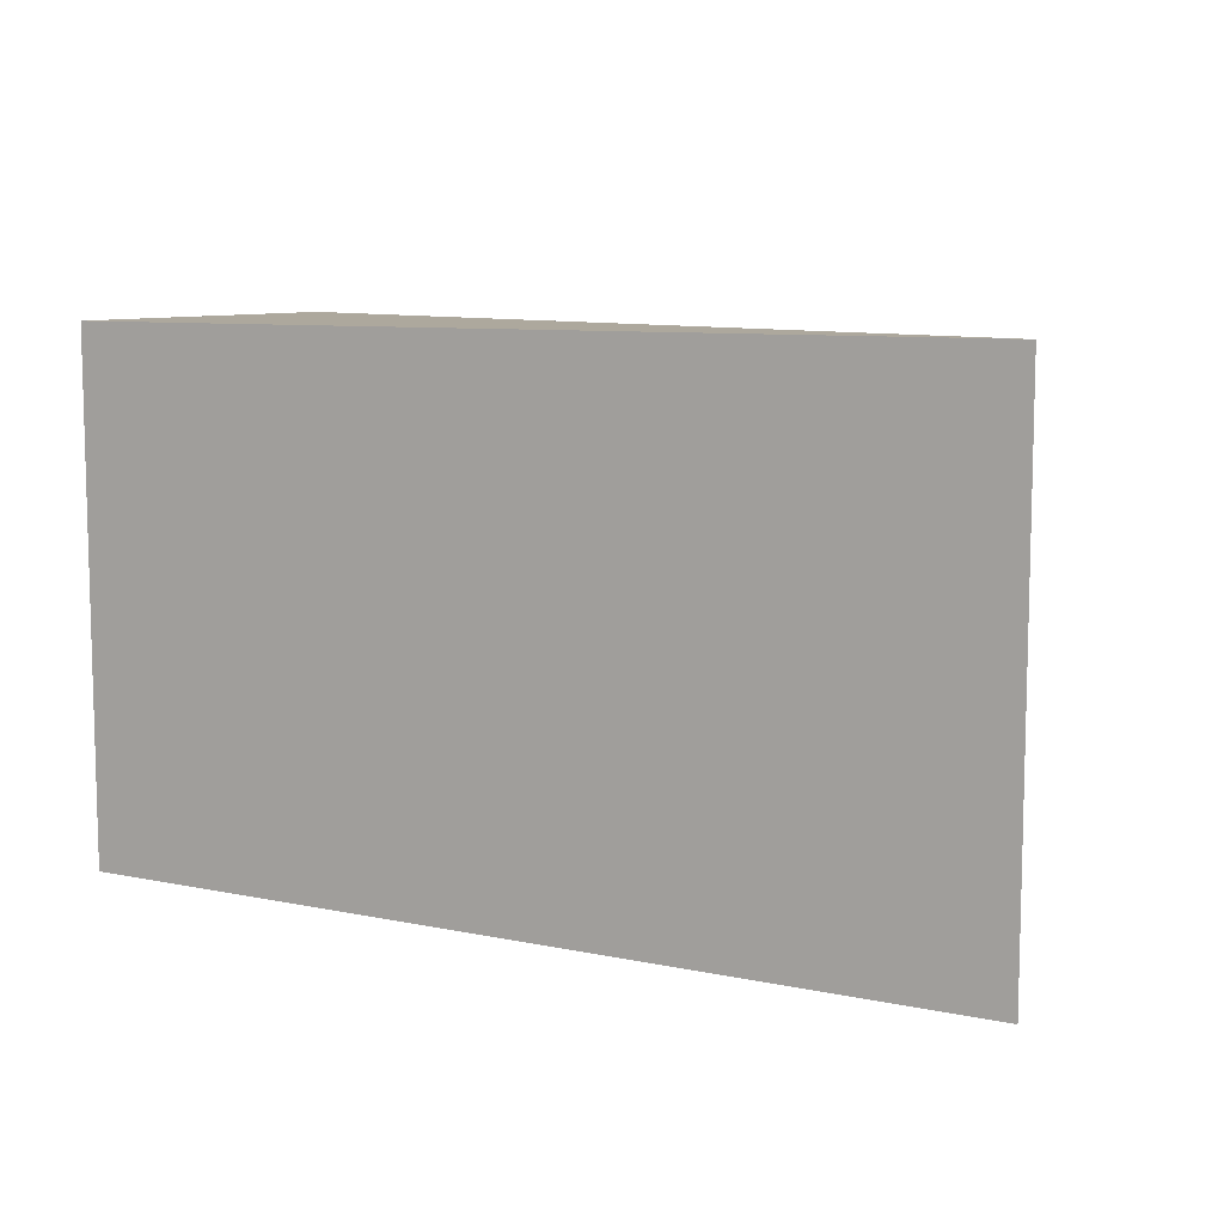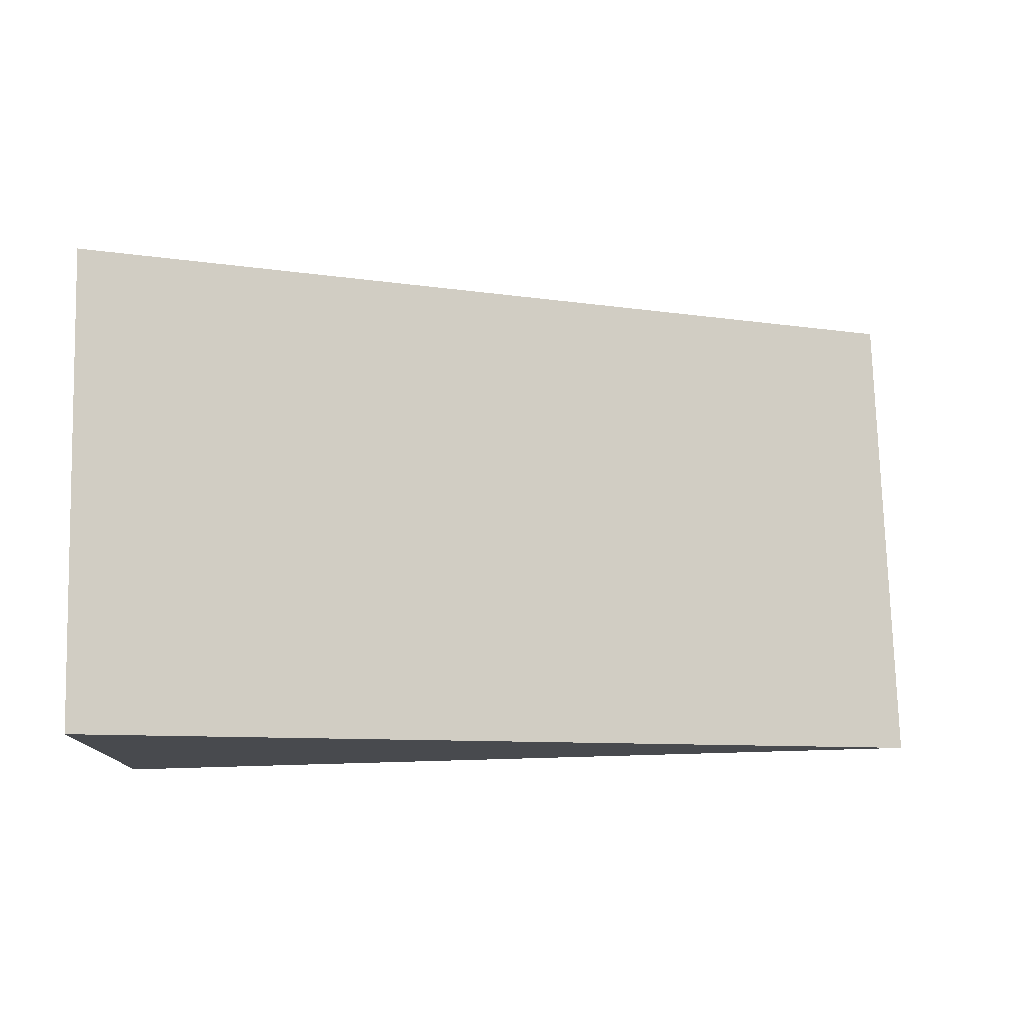
<metadata>
{"format":"obj","ext":"obj","renderer":"f3d","projection":"perspective","resolution":1024,"background":"white","views":[{"elev":8.7,"azim":29.5,"up":"+Z"},{"elev":76.7,"azim":-1.6,"up":"+Y"}]}
</metadata>
<code>
v -4.883 0 2.129
v 4.362 0 2.129
v -4.883 3.647 2.129
v -4.883 3.647 -3.117
v 4.362 0 -3.117
v -4.883 0 -3.117
v -0.9991 1.085 2.129
v -0.2606 0 2.129
v -0.2606 1.824 2.129
v -4.883 1.824 2.129
v -1.178 2.186 0.4926
v -0.2606 1.824 -0.4941
v -4.883 3.647 -0.4941
v 0.6572 1.461 -1.481
v 4.362 0 -0.4941
v -0.2606 1.824 -3.117
v -0.9991 1.085 -3.117
v -0.2606 0 -3.117
v -4.883 1.824 -3.117
v -1.226 0 -1.459
v -0.2606 0 -0.4941
v -4.883 0 -0.4941
v 0.7048 0 0.4714
v -4.883 1.198 -1.12
v -4.883 1.824 -0.4941
v -4.883 2.45 0.132
v -2.839 0.6937 2.129
v -4.883 0.9118 2.129
v -2.572 0 2.129
v -0.6299 0.5426 2.129
v -2.941 1.454 2.129
v -2.896 2.863 1.119
v -4.883 3.647 0.8176
v -2.572 2.735 2.129
v -0.7196 2.005 1.311
v -3.031 2.916 -0.000707
v -1.913 2.475 -2.26
v -2.572 2.735 -3.117
v -2.572 2.735 -1.806
v 0.1983 1.643 -0.9874
v 0.1983 1.643 -2.299
v -2.881 2.192 -3.117
v -4.883 2.735 -3.117
v -0.6299 1.454 -3.117
v -2.941 1.454 -3.117
v -2.91 0 -2.103
v -4.883 0 -1.806
v -2.572 0 -3.117
v -0.7433 0 -2.288
v -3.055 0 -0.9768
v -1.878 0 1.261
v -2.572 0 0.8176
v 0.2221 0 -0.01135
v 0.2221 0 1.3
v -4.883 0.7139 -2.021
v -4.883 0.9118 -3.117
v -4.883 0.5988 -0.8071
v -4.883 1.511 -2.119
v -4.883 3.019 -1.355
v -4.883 3.647 -1.806
v -4.883 2.735 -1.806
v -4.883 2.137 -0.181
v -4.883 3.048 -0.181
v 1.522 0.5659 2.129
v 2.051 0 2.129
v 2.051 0.9118 2.129
v -0.6299 1.454 2.129
v -2.881 2.192 2.129
v -4.883 2.735 2.129
v 1.391 1.172 1.272
v 2.051 0.9118 0.8176
v -0.7196 2.005 -0.000707
v -2.962 2.889 -1.083
v 2.441 0.7579 0.09534
v 4.362 0 0.8176
v 2.51 0.7308 -0.9874
v 2.374 0.784 -2.107
v 4.362 0 -1.806
v 2.051 0.9118 -3.117
v 1.522 0.5659 -3.117
v 2.051 0 -3.117
v -0.6299 0.5426 -3.117
v -2.839 0.6937 -3.117
v 1.357 0 -2.249
v 2.051 0 -1.806
v -0.7433 0 -0.9768
v -2.984 0 0.1118
v -4.883 0 0.8176
v 2.463 0 -1.1
v 2.533 0 -0.01135
v 2.389 0 1.115
v -4.883 0.6281 0.3665
v -4.883 0.9118 0.8176
v -4.883 1.511 -0.8071
v -4.883 2.279 -2.076
v -4.883 1.368 1.088
v -4.883 2.137 1.131
v -4.883 2.933 1.033
v -3.911 1.219 2.129
v -3.912 1.639 2.129
v -4.883 1.368 2.129
v -3.861 0.8028 2.129
v -2.89 1.074 2.129
v -3.949 3.279 0.3648
v -3.957 3.282 -0.2474
v -4.883 3.647 0.1618
v -3.889 3.255 0.9684
v -2.963 2.89 0.5592
v -1.171 2.183 -2.712
v -0.03117 1.733 -2.708
v -1.416 2.279 -3.117
v -2.242 2.605 -2.689
v -0.8572 2.059 -2.28
v -3.927 2.065 -3.117
v -3.912 1.639 -3.117
v -4.883 2.279 -3.117
v -3.882 2.464 -3.117
v -2.911 1.823 -3.117
v -3.959 0 -1.35
v -3.969 0 -0.7354
v -4.883 0 -1.15
v -3.897 0 -1.955
v -2.982 0 -1.54
v -1.158 0 1.718
v -0.01928 0 1.715
v -1.416 0 2.129
v -2.225 0 1.695
v -0.8279 0 1.28
v -4.883 1.236 -2.608
v -4.883 1.667 -2.618
v -4.883 1.368 -3.117
v -4.883 0.8129 -2.569
v -4.883 1.112 -2.07
v -4.883 3.351 -0.981
v -4.883 3.348 -0.3376
v -4.883 3.647 -1.15
v -4.883 3.333 -1.58
v -4.883 3.034 -0.7678
v 0.699 0.2697 2.129
v -0.4452 0.2713 2.129
v 0.895 0 2.129
v 1.786 0.283 2.129
v 0.446 0.5542 2.129
v -1.602 2.063 2.129
v -0.4452 1.639 2.129
v -1.416 2.279 2.129
v -2.727 2.464 2.129
v -1.756 1.823 2.129
v 0.6496 1.464 1.723
v -0.4901 1.914 1.72
v 0.895 1.368 2.129
v 1.721 1.042 1.701
v 0.3359 1.588 1.292
v -1.646 2.37 -0.865
v -0.4901 1.914 -0.2474
v -1.416 2.279 -1.15
v -2.767 2.812 -1.445
v -1.841 2.447 -0.5421
v 1.125 1.277 -0.1231
v -0.03117 1.733 -0.7407
v 0.895 1.368 0.1618
v 2.246 0.8348 0.4565
v 1.32 1.2 -0.446
v 3.428 0.3685 -1.353
v 3.436 0.3654 -0.7407
v 4.362 0 -1.15
v 3.368 0.392 -1.956
v 2.442 0.7574 -1.547
v 0.6969 1.185 -3.117
v -0.4452 1.639 -3.117
v 0.895 1.368 -3.117
v 1.786 0.7389 -3.117
v 0.446 1.01 -3.117
v -1.589 0.3046 -3.117
v -0.4452 0.2713 -3.117
v -1.416 0 -3.117
v -2.705 0.3469 -3.117
v -1.734 0.6181 -3.117
v 0.6364 0 -2.707
v -0.502 0 -2.703
v 0.895 0 -3.117
v 1.704 0 -2.683
v 0.3067 0 -2.269
v -1.657 0 -0.1158
v -0.502 0 -0.7354
v -1.416 0 0.1618
v -2.778 0 0.4647
v -1.864 0 -0.4325
v 1.136 0 -0.8723
v -0.01928 0 -0.2527
v 0.895 0 -1.15
v 2.257 0 -1.453
v 1.342 0 -0.5556
v 3.437 0 0.3615
v 3.448 0 -0.2527
v 4.362 0 0.1618
v 3.375 0 0.9664
v 2.461 0 0.552
v -4.883 0.2962 -0.007142
v -4.883 0.2994 -0.6506
v -4.883 0 0.1618
v -4.883 0.3141 0.592
v -4.883 0.6135 -0.2203
v -4.883 2.102 -1.306
v -4.883 1.667 -0.6506
v -4.883 2.279 -1.15
v -4.883 2.507 -1.941
v -4.883 1.895 -1.442
v -4.883 1.546 0.3175
v -4.883 1.98 -0.3376
v -4.883 1.368 0.1618
v -4.883 1.14 0.9528
v -4.883 1.752 0.4535
v -4.883 2.411 1.62
v -4.883 1.98 1.63
v -4.883 2.279 2.129
v -4.883 2.834 1.581
v -4.883 2.535 1.082
v -3.822 0.3859 2.129
v -4.883 0.4559 2.129
v -3.728 0 2.129
v -2.705 0.3469 2.129
v -1.589 0.3046 2.129
v -1.734 0.6181 2.129
v -1.868 0.9328 2.129
v -0.8145 0.8139 2.129
v -1.97 1.27 2.129
v -3.842 3.236 1.573
v -4.883 3.647 1.473
v -3.728 3.191 2.129
v -2.734 2.799 1.624
v -1.627 2.362 1.681
v -1.808 2.434 1.215
v -1.976 2.5 0.748
v -0.949 2.095 0.9018
v -2.105 2.551 0.246
v -3.327 3.033 -2.671
v -3.728 3.191 -3.117
v -3.728 3.191 -2.462
v -2.242 2.605 -2.033
v -1.168 2.182 -1.393
v -0.8572 2.059 -1.624
v -0.5316 1.931 -1.849
v 0.4278 1.552 -1.234
v 0.4278 1.552 -1.89
v -3.85 2.869 -3.117
v -4.883 3.191 -3.117
v -2.727 2.464 -3.117
v -1.602 2.063 -3.117
v -1.756 1.823 -3.117
v -1.896 1.577 -3.117
v -0.8145 1.27 -3.117
v -1.97 1.27 -3.117
v -3.847 0 -2.561
v -4.883 0 -2.462
v -3.728 0 -3.117
v -2.741 0 -2.61
v -1.636 0 -2.666
v -1.827 0 -2.196
v -2.005 0 -1.725
v -0.9847 0 -1.874
v -2.14 0 -1.218
v -3.306 0 1.677
v -3.728 0 1.473
v -2.225 0 1.039
v -1.155 0 0.3999
v -0.8279 0 0.6246
v -0.4858 0 0.8439
v 0.4634 0 0.23
v 0.4634 0 0.8858
v -4.883 0.3888 -2.537
v -4.883 0.4559 -3.117
v -4.883 0.357 -1.913
v -4.883 0.321 -1.29
v -4.883 0.6563 -1.414
v -4.883 0.9928 -1.531
v -4.883 0.8982 -0.9636
v -4.883 1.354 -1.619
v -4.883 3.319 -2.188
v -4.883 3.647 -2.462
v -4.883 3.191 -2.462
v -4.883 2.877 -1.58
v -4.883 2.434 -0.9788
v -4.883 2.578 -0.7678
v -4.883 2.717 -0.5468
v -4.883 2.293 -0.02454
v -4.883 2.749 -0.02454
v 2.884 0.2932 2.129
v 3.206 0 2.129
v 3.206 0.4559 2.129
v 1.786 0.7389 2.129
v 0.6969 1.185 2.129
v 0.446 1.01 2.129
v 0.1835 0.838 2.129
v -0.8145 1.27 2.129
v -3.85 2.869 2.129
v -4.883 3.191 2.129
v -3.882 2.464 2.129
v -3.927 2.065 2.129
v -2.911 1.823 2.129
v -1.896 1.577 2.129
v 2.806 0.6139 1.683
v 3.206 0.4559 1.473
v 1.721 1.042 1.045
v 0.6468 1.466 0.4051
v 0.3359 1.588 0.6358
v 0.01037 1.717 0.8612
v -0.949 2.095 0.246
v -3.887 3.254 -2.031
v -3.923 3.268 -1.445
v -3.972 3.288 -0.8686
v -2.996 2.903 -0.5421
v -2.022 2.518 -0.2076
v 3.366 0.3929 1.043
v 4.362 0 1.473
v 3.401 0.3789 0.4565
v 3.45 0.3596 -0.1195
v 2.475 0.7443 -0.446
v 1.501 1.129 -0.7805
v 1.583 1.096 -1.234
v 3.321 0.4108 -2.561
v 4.362 0 -2.462
v 3.206 0.4559 -3.117
v 2.213 0.8479 -2.612
v 1.105 1.285 -2.669
v 1.286 1.213 -2.203
v 1.455 1.147 -1.736
v 2.884 0.2932 -3.117
v 3.206 0 -3.117
v 1.786 0.283 -3.117
v 0.699 0.2697 -3.117
v 0.446 0.5542 -3.117
v 0.1835 0.838 -3.117
v -0.8145 0.8139 -3.117
v -3.822 0.3859 -3.117
v -3.861 0.8028 -3.117
v -3.911 1.219 -3.117
v -2.89 1.074 -3.117
v -1.868 0.9328 -3.117
v 2.785 0 -2.665
v 3.206 0 -2.462
v 1.704 0 -2.027
v 0.6333 0 -1.388
v 0.3067 0 -1.613
v -0.03544 0 -1.832
v -0.9847 0 -1.218
v -3.897 0 1.052
v -4.883 0 1.473
v -3.934 0 0.4647
v -3.983 0 -0.1122
v -3.019 0 -0.4325
v -2.056 0 -0.761
v 3.376 0 -2.041
v 3.412 0 -1.453
v 3.462 0 -0.8759
v 2.498 0 -0.5556
v 1.535 0 -0.2271
v 1.619 0 0.23
v 3.326 0 1.573
v 2.22 0 1.622
v 1.115 0 1.677
v 1.306 0 1.208
v 1.484 0 0.7366
v -4.883 0.3277 1.2
v -4.883 0.4559 1.473
v -4.883 0.77 0.592
v -4.883 1.213 -0.009279
v -4.883 1.069 -0.2203
v -4.883 0.9298 -0.4413
v -4.883 1.354 -0.9636
v -4.883 2.918 -2.575
v -4.883 2.507 -2.597
v -4.883 2.104 -2.626
v -4.883 1.895 -2.097
v -4.883 1.68 -1.57
v -4.883 0.7289 1.587
v -4.883 1.14 1.609
v -4.883 1.543 1.638
v -4.883 1.752 1.109
v -4.883 1.967 0.5816
v -4.883 2.293 0.6313
v -4.883 3.258 1.549
v -4.883 3.29 0.9252
v -4.883 3.326 0.3019
v -4.883 2.991 0.4258
v -4.883 2.654 0.5426
g pCube1
f 103 31 99
f 99 31 100
f 108 36 104
f 104 36 105
f 41 110 113
f 113 110 109
f 45 115 118
f 118 115 114
f 123 50 119
f 119 50 120
f 54 125 128
f 128 125 124
f 133 58 129
f 129 58 130
f 63 135 138
f 138 135 134
f 30 140 143
f 143 140 139
f 148 67 144
f 144 67 145
f 35 150 153
f 153 150 149
f 158 72 154
f 154 72 155
f 163 40 159
f 159 40 160
f 168 76 164
f 164 76 165
f 44 170 173
f 173 170 169
f 178 82 174
f 174 82 175
f 49 180 183
f 183 180 179
f 188 86 184
f 184 86 185
f 193 53 189
f 189 53 190
f 198 90 194
f 194 90 195
f 57 200 203
f 203 200 199
f 208 94 204
f 204 94 205
f 213 62 209
f 209 62 210
f 218 97 214
f 214 97 215
f 28 220 102
f 102 220 219
f 222 29 223
f 223 29 126
f 30 226 224
f 224 226 225
f 33 229 107
f 107 229 228
f 231 34 232
f 232 34 146
f 35 235 233
f 233 235 234
f 112 38 237
f 237 38 238
f 39 156 240
f 240 156 241
f 242 40 243
f 243 40 244
f 117 43 246
f 246 43 247
f 248 38 249
f 249 38 111
f 44 252 250
f 250 252 251
f 47 255 122
f 122 255 254
f 257 48 258
f 258 48 176
f 49 261 259
f 259 261 260
f 127 29 263
f 263 29 221
f 52 186 265
f 265 186 266
f 267 53 268
f 268 53 269
f 56 272 132
f 132 272 271
f 273 47 274
f 274 47 121
f 57 277 275
f 275 277 276
f 137 60 279
f 279 60 280
f 61 206 282
f 282 206 283
f 284 62 285
f 285 62 286
f 142 65 288
f 288 65 289
f 66 151 291
f 291 151 292
f 293 67 294
f 294 67 295
f 34 230 147
f 147 230 296
f 69 216 298
f 298 216 299
f 300 31 301
f 301 31 227
f 152 66 302
f 302 66 290
f 71 161 304
f 304 161 305
f 306 72 307
f 307 72 308
f 157 39 309
f 309 39 239
f 60 136 310
f 310 136 311
f 312 36 313
f 313 36 236
f 162 71 314
f 314 71 303
f 75 196 316
f 316 196 317
f 318 76 319
f 319 76 320
f 78 322 167
f 167 322 321
f 324 79 325
f 325 79 171
f 41 245 326
f 326 245 327
f 172 79 328
f 328 79 323
f 81 181 330
f 330 181 331
f 332 82 333
f 333 82 334
f 48 256 177
f 177 256 335
f 336 56 337
f 337 56 131
f 45 253 338
f 338 253 339
f 182 81 340
f 340 81 329
f 85 191 342
f 342 191 343
f 344 86 345
f 345 86 346
f 187 52 347
f 347 52 264
f 88 201 349
f 349 201 350
f 351 50 352
f 352 50 262
f 192 85 353
f 353 85 341
f 78 166 354
f 354 166 355
f 356 90 357
f 357 90 358
f 75 315 197
f 197 315 359
f 360 65 361
f 361 65 141
f 54 270 362
f 362 270 363
f 202 88 364
f 364 88 348
f 93 211 366
f 366 211 367
f 368 94 369
f 369 94 370
f 207 61 371
f 371 61 281
f 43 116 372
f 372 116 373
f 374 58 375
f 375 58 278
f 212 93 376
f 376 93 365
f 28 101 377
f 377 101 378
f 379 97 380
f 380 97 381
f 69 297 217
f 217 297 382
f 383 33 384
f 384 33 106
f 63 287 385
f 385 287 386
f 10 101 100
f 100 101 99
f 101 28 99
f 99 28 102
f 27 103 102
f 102 103 99
f 13 106 105
f 105 106 104
f 106 33 104
f 104 33 107
f 32 108 107
f 107 108 104
f 110 16 109
f 109 16 111
f 38 112 111
f 111 112 109
f 112 37 109
f 109 37 113
f 115 19 114
f 114 19 116
f 43 117 116
f 116 117 114
f 117 42 114
f 114 42 118
f 22 121 120
f 120 121 119
f 121 47 119
f 119 47 122
f 46 123 122
f 122 123 119
f 125 8 124
f 124 8 126
f 29 127 126
f 126 127 124
f 127 51 124
f 124 51 128
f 19 131 130
f 130 131 129
f 131 56 129
f 129 56 132
f 55 133 132
f 132 133 129
f 135 13 134
f 134 13 136
f 60 137 136
f 136 137 134
f 137 59 134
f 134 59 138
f 140 8 139
f 139 8 141
f 65 142 141
f 141 142 139
f 142 64 139
f 139 64 143
f 9 146 145
f 145 146 144
f 146 34 144
f 144 34 147
f 68 148 147
f 147 148 144
f 150 9 149
f 149 9 151
f 66 152 151
f 151 152 149
f 152 70 149
f 149 70 153
f 12 156 155
f 155 156 154
f 156 39 154
f 154 39 157
f 73 158 157
f 157 158 154
f 12 161 160
f 160 161 159
f 161 71 159
f 159 71 162
f 74 163 162
f 162 163 159
f 15 166 165
f 165 166 164
f 166 78 164
f 164 78 167
f 77 168 167
f 167 168 164
f 170 16 169
f 169 16 171
f 79 172 171
f 171 172 169
f 172 80 169
f 169 80 173
f 18 176 175
f 175 176 174
f 176 48 174
f 174 48 177
f 83 178 177
f 177 178 174
f 180 18 179
f 179 18 181
f 81 182 181
f 181 182 179
f 182 84 179
f 179 84 183
f 21 186 185
f 185 186 184
f 186 52 184
f 184 52 187
f 87 188 187
f 187 188 184
f 21 191 190
f 190 191 189
f 191 85 189
f 189 85 192
f 89 193 192
f 192 193 189
f 15 196 195
f 195 196 194
f 196 75 194
f 194 75 197
f 91 198 197
f 197 198 194
f 200 22 199
f 199 22 201
f 88 202 201
f 201 202 199
f 202 92 199
f 199 92 203
f 25 206 205
f 205 206 204
f 206 61 204
f 204 61 207
f 95 208 207
f 207 208 204
f 25 211 210
f 210 211 209
f 211 93 209
f 209 93 212
f 96 213 212
f 212 213 209
f 10 216 215
f 215 216 214
f 216 69 214
f 214 69 217
f 98 218 217
f 217 218 214
f 220 1 219
f 219 1 221
f 29 222 221
f 221 222 219
f 222 27 219
f 219 27 102
f 8 140 126
f 126 140 223
f 140 30 223
f 223 30 224
f 27 222 224
f 224 222 223
f 226 7 225
f 225 7 227
f 31 103 227
f 227 103 225
f 103 27 225
f 225 27 224
f 229 3 228
f 228 3 230
f 34 231 230
f 230 231 228
f 231 32 228
f 228 32 107
f 9 150 146
f 146 150 232
f 150 35 232
f 232 35 233
f 32 231 233
f 233 231 232
f 235 11 234
f 234 11 236
f 36 108 236
f 236 108 234
f 108 32 234
f 234 32 233
f 4 239 238
f 238 239 237
f 239 39 237
f 237 39 240
f 37 112 240
f 240 112 237
f 156 12 241
f 241 12 160
f 40 242 160
f 160 242 241
f 242 37 241
f 241 37 240
f 14 245 244
f 244 245 243
f 245 41 243
f 243 41 113
f 37 242 113
f 113 242 243
f 4 238 247
f 247 238 246
f 38 248 238
f 238 248 246
f 42 117 248
f 248 117 246
f 16 170 111
f 111 170 249
f 170 44 249
f 249 44 250
f 42 248 250
f 250 248 249
f 252 17 251
f 251 17 253
f 253 45 251
f 251 45 118
f 42 250 118
f 118 250 251
f 255 6 254
f 254 6 256
f 48 257 256
f 256 257 254
f 257 46 254
f 254 46 122
f 18 180 176
f 176 180 258
f 180 49 258
f 258 49 259
f 46 257 259
f 259 257 258
f 261 20 260
f 260 20 262
f 50 123 262
f 262 123 260
f 123 46 260
f 260 46 259
f 1 264 221
f 221 264 263
f 264 52 263
f 263 52 265
f 51 127 265
f 265 127 263
f 186 21 266
f 266 21 190
f 53 267 190
f 190 267 266
f 267 51 266
f 266 51 265
f 23 270 269
f 269 270 268
f 270 54 268
f 268 54 128
f 51 267 128
f 128 267 268
f 272 6 271
f 271 6 255
f 47 273 255
f 255 273 271
f 273 55 271
f 271 55 132
f 22 200 121
f 121 200 274
f 200 57 274
f 274 57 275
f 55 273 275
f 275 273 274
f 277 24 276
f 276 24 278
f 58 133 278
f 278 133 276
f 133 55 276
f 276 55 275
f 4 281 280
f 280 281 279
f 281 61 279
f 279 61 282
f 59 137 282
f 282 137 279
f 206 25 283
f 283 25 210
f 62 284 210
f 210 284 283
f 284 59 283
f 283 59 282
f 26 287 286
f 286 287 285
f 287 63 285
f 285 63 138
f 59 284 138
f 138 284 285
f 2 290 289
f 289 290 288
f 290 66 288
f 288 66 291
f 64 142 291
f 291 142 288
f 151 9 292
f 292 9 145
f 67 293 145
f 145 293 292
f 293 64 292
f 292 64 291
f 7 226 295
f 295 226 294
f 226 30 294
f 294 30 143
f 64 293 143
f 143 293 294
f 3 297 230
f 230 297 296
f 297 69 296
f 296 69 298
f 68 147 298
f 298 147 296
f 216 10 299
f 299 10 100
f 31 300 100
f 100 300 299
f 300 68 299
f 299 68 298
f 227 7 301
f 301 7 295
f 67 148 295
f 295 148 301
f 68 300 148
f 148 300 301
f 2 303 290
f 290 303 302
f 303 71 302
f 302 71 304
f 70 152 304
f 304 152 302
f 161 12 305
f 305 12 155
f 72 306 155
f 155 306 305
f 306 70 305
f 305 70 304
f 11 235 308
f 308 235 307
f 235 35 307
f 307 35 153
f 70 306 153
f 153 306 307
f 4 280 239
f 239 280 309
f 280 60 309
f 309 60 310
f 73 157 310
f 310 157 309
f 136 13 311
f 311 13 105
f 36 312 105
f 105 312 311
f 312 73 311
f 311 73 310
f 236 11 313
f 313 11 308
f 72 158 308
f 308 158 313
f 73 312 158
f 158 312 313
f 2 315 303
f 303 315 314
f 315 75 314
f 314 75 316
f 74 162 316
f 316 162 314
f 196 15 317
f 317 15 165
f 76 318 165
f 165 318 317
f 318 74 317
f 317 74 316
f 320 14 319
f 319 14 244
f 40 163 244
f 244 163 319
f 74 318 163
f 163 318 319
f 322 5 321
f 321 5 323
f 79 324 323
f 323 324 321
f 324 77 321
f 321 77 167
f 16 110 171
f 171 110 325
f 110 41 325
f 325 41 326
f 77 324 326
f 326 324 325
f 245 14 327
f 327 14 320
f 76 168 320
f 320 168 327
f 168 77 327
f 327 77 326
f 5 329 323
f 323 329 328
f 329 81 328
f 328 81 330
f 80 172 330
f 330 172 328
f 181 18 331
f 331 18 175
f 82 332 175
f 175 332 331
f 332 80 331
f 331 80 330
f 17 252 334
f 334 252 333
f 252 44 333
f 333 44 173
f 80 332 173
f 173 332 333
f 256 6 335
f 335 6 272
f 56 336 272
f 272 336 335
f 336 83 335
f 335 83 177
f 19 115 131
f 131 115 337
f 115 45 337
f 337 45 338
f 83 336 338
f 338 336 337
f 253 17 339
f 339 17 334
f 82 178 334
f 334 178 339
f 178 83 339
f 339 83 338
f 5 341 329
f 329 341 340
f 341 85 340
f 340 85 342
f 84 182 342
f 342 182 340
f 191 21 343
f 343 21 185
f 86 344 185
f 185 344 343
f 344 84 343
f 343 84 342
f 20 261 346
f 346 261 345
f 261 49 345
f 345 49 183
f 84 344 183
f 183 344 345
f 1 348 264
f 264 348 347
f 348 88 347
f 347 88 349
f 87 187 349
f 349 187 347
f 201 22 350
f 350 22 120
f 50 351 120
f 120 351 350
f 351 87 350
f 350 87 349
f 262 20 352
f 352 20 346
f 86 188 346
f 346 188 352
f 87 351 188
f 188 351 352
f 5 322 341
f 341 322 353
f 322 78 353
f 353 78 354
f 89 192 354
f 354 192 353
f 166 15 355
f 355 15 195
f 90 356 195
f 195 356 355
f 356 89 355
f 355 89 354
f 358 23 357
f 357 23 269
f 53 193 269
f 269 193 357
f 89 356 193
f 193 356 357
f 315 2 359
f 359 2 289
f 65 360 289
f 289 360 359
f 360 91 359
f 359 91 197
f 8 125 141
f 141 125 361
f 125 54 361
f 361 54 362
f 91 360 362
f 362 360 361
f 270 23 363
f 363 23 358
f 90 198 358
f 358 198 363
f 198 91 363
f 363 91 362
f 1 365 348
f 348 365 364
f 365 93 364
f 364 93 366
f 92 202 366
f 366 202 364
f 211 25 367
f 367 25 205
f 94 368 205
f 205 368 367
f 368 92 367
f 367 92 366
f 24 277 370
f 370 277 369
f 277 57 369
f 369 57 203
f 92 368 203
f 203 368 369
f 4 247 281
f 281 247 371
f 247 43 371
f 371 43 372
f 95 207 372
f 372 207 371
f 116 19 373
f 373 19 130
f 58 374 130
f 130 374 373
f 374 95 373
f 373 95 372
f 24 370 278
f 278 370 375
f 94 208 370
f 370 208 375
f 95 374 208
f 208 374 375
f 1 220 365
f 365 220 376
f 220 28 376
f 376 28 377
f 96 212 377
f 377 212 376
f 101 10 378
f 378 10 215
f 97 379 215
f 215 379 378
f 379 96 378
f 378 96 377
f 26 286 381
f 381 286 380
f 62 213 286
f 286 213 380
f 96 379 213
f 213 379 380
f 297 3 382
f 382 3 229
f 33 383 229
f 229 383 382
f 383 98 382
f 382 98 217
f 13 135 106
f 106 135 384
f 135 63 384
f 384 63 385
f 98 383 385
f 385 383 384
f 287 26 386
f 386 26 381
f 97 218 381
f 381 218 386
f 218 98 386
f 386 98 385

</code>
